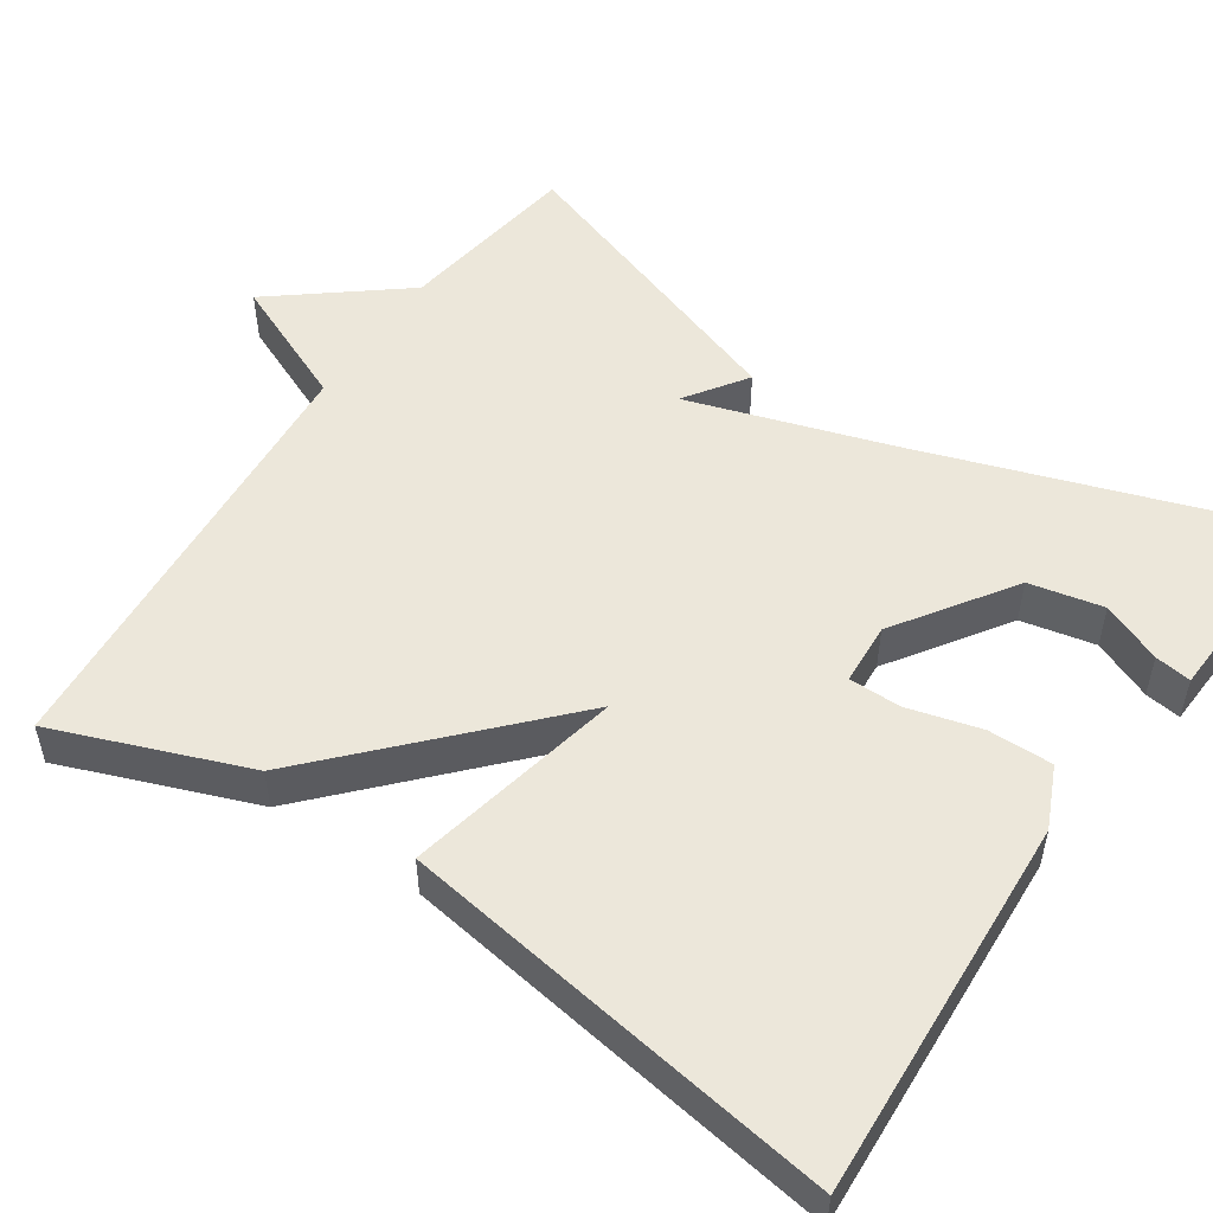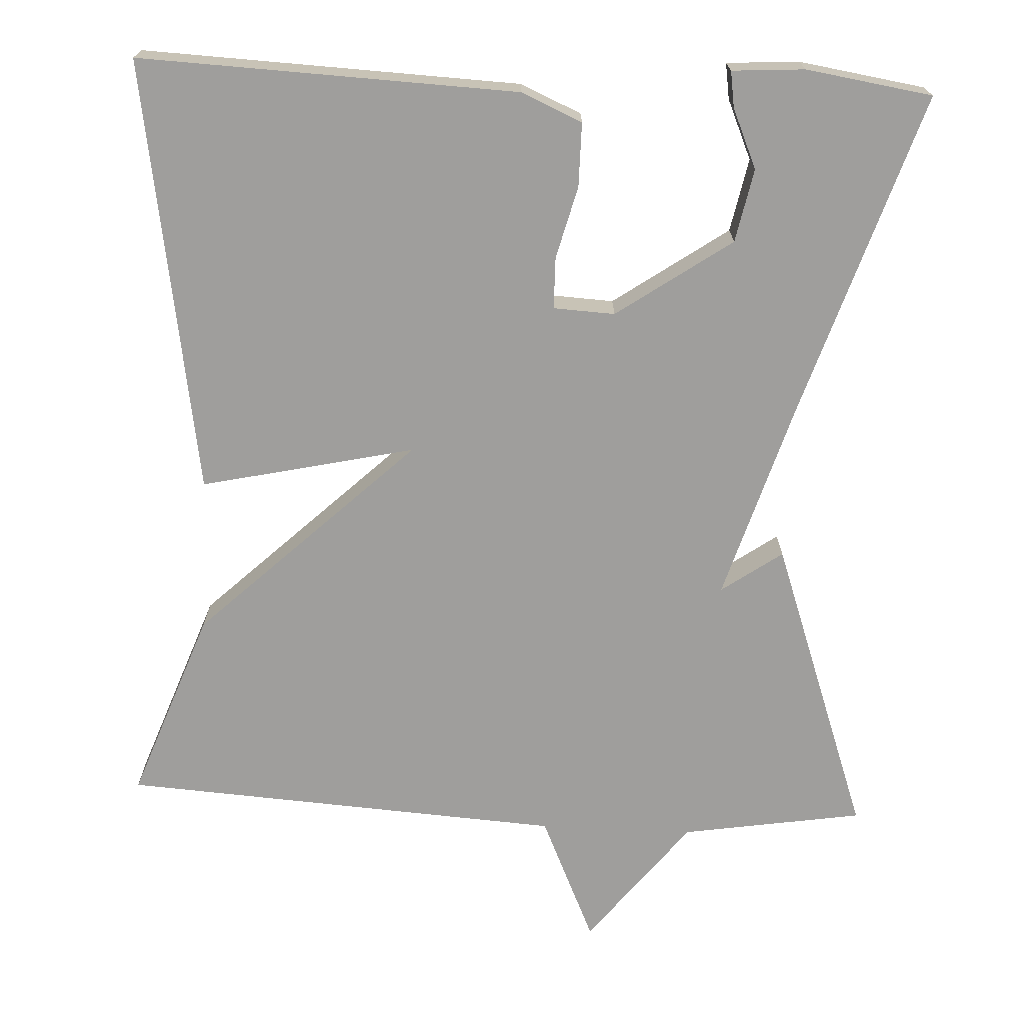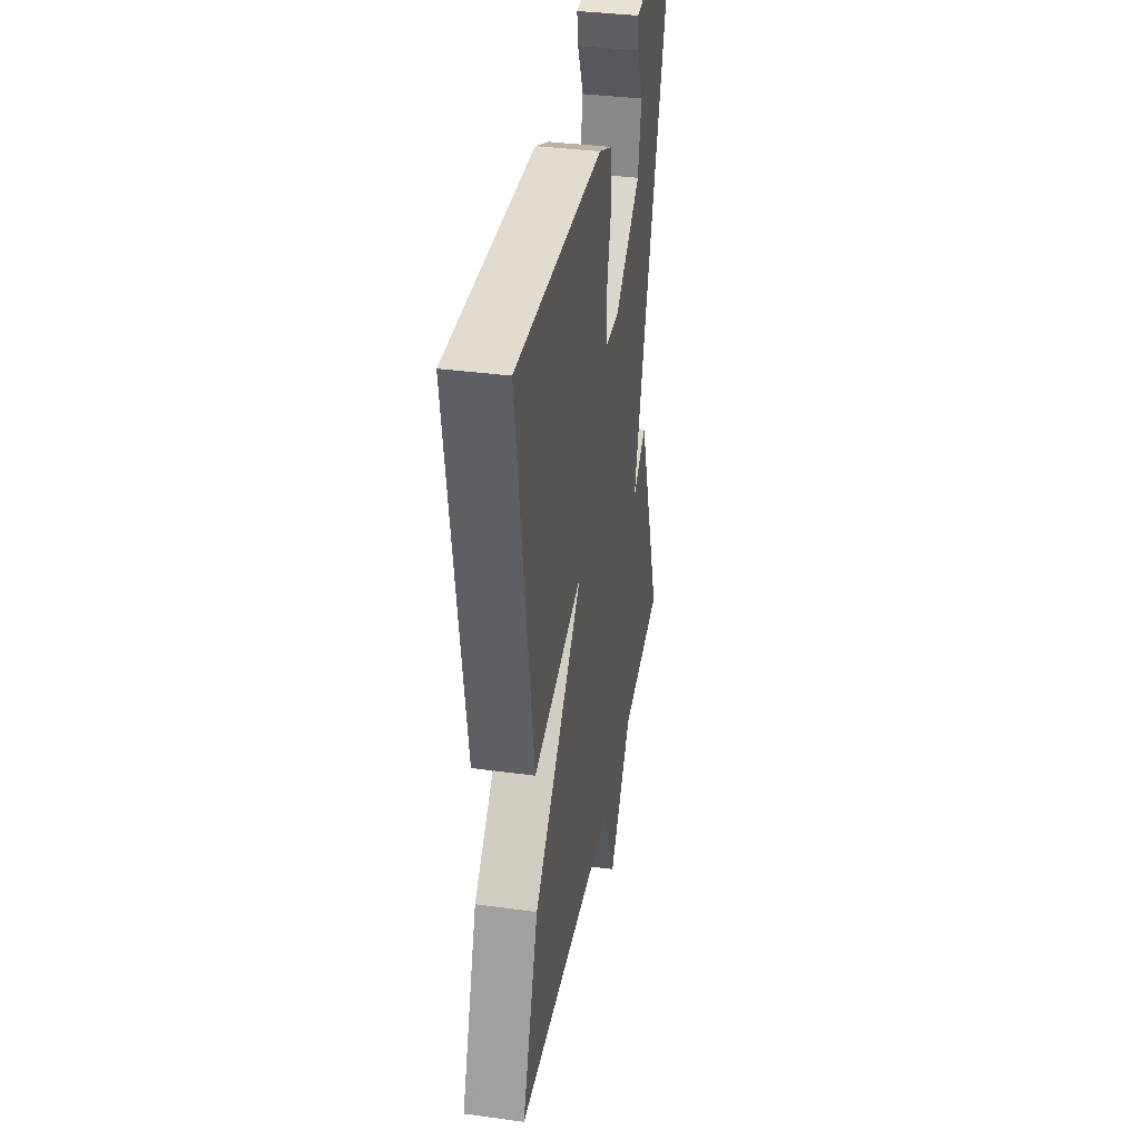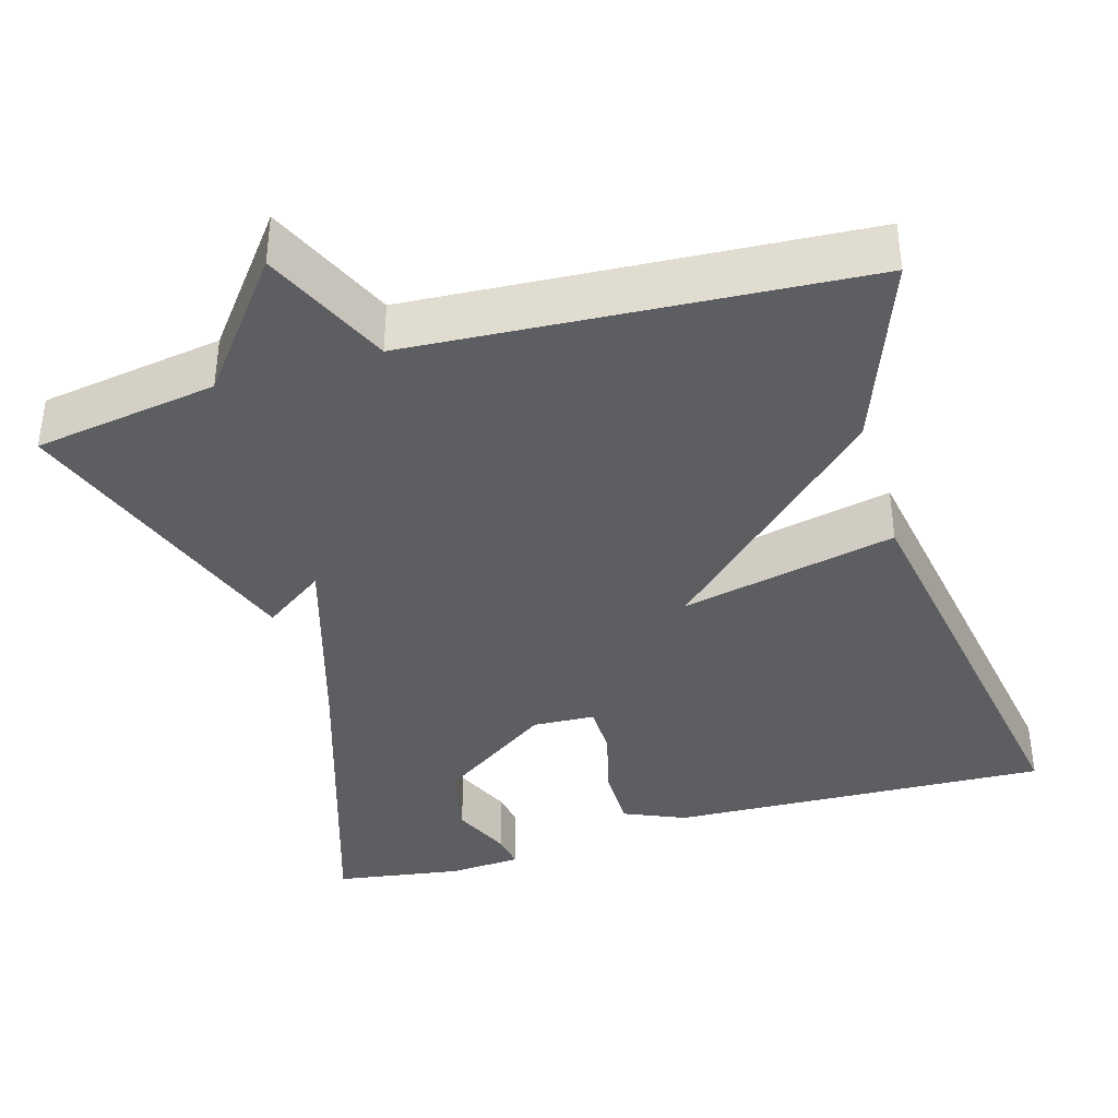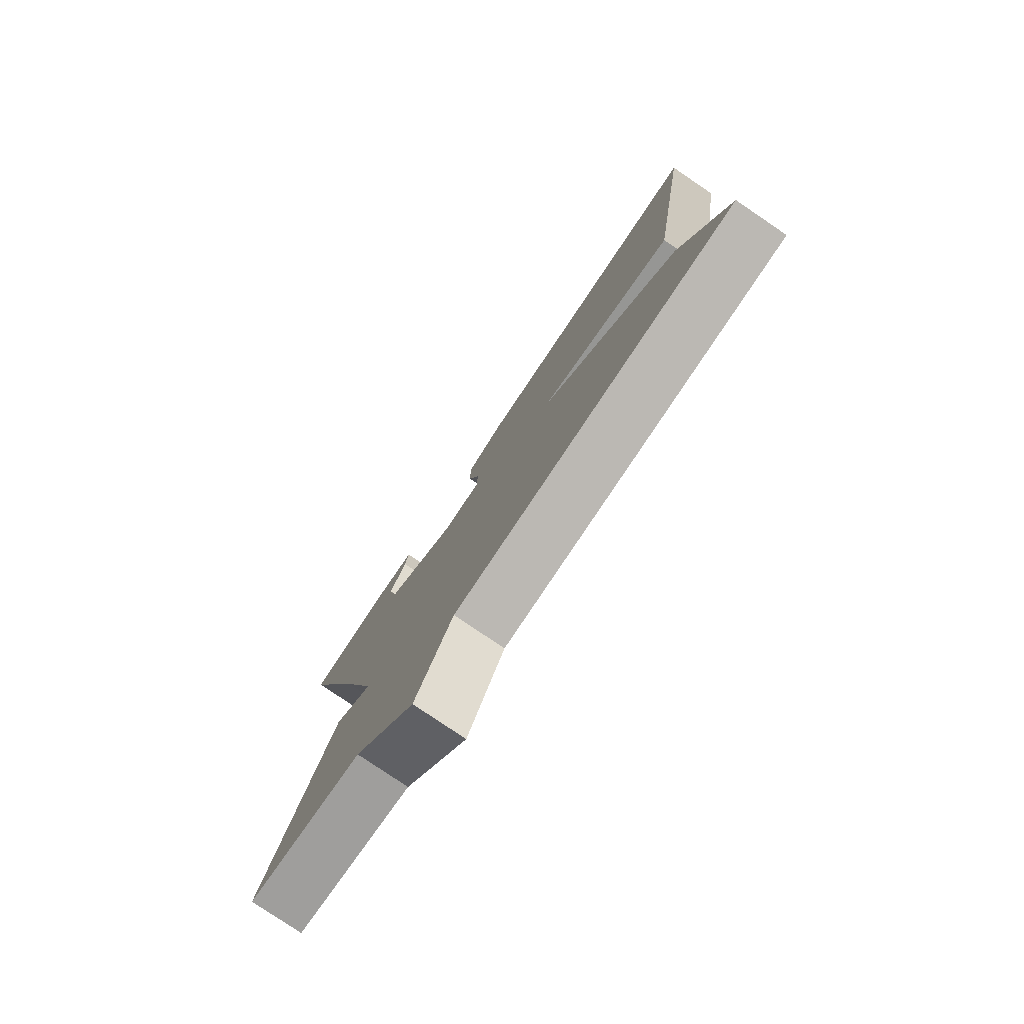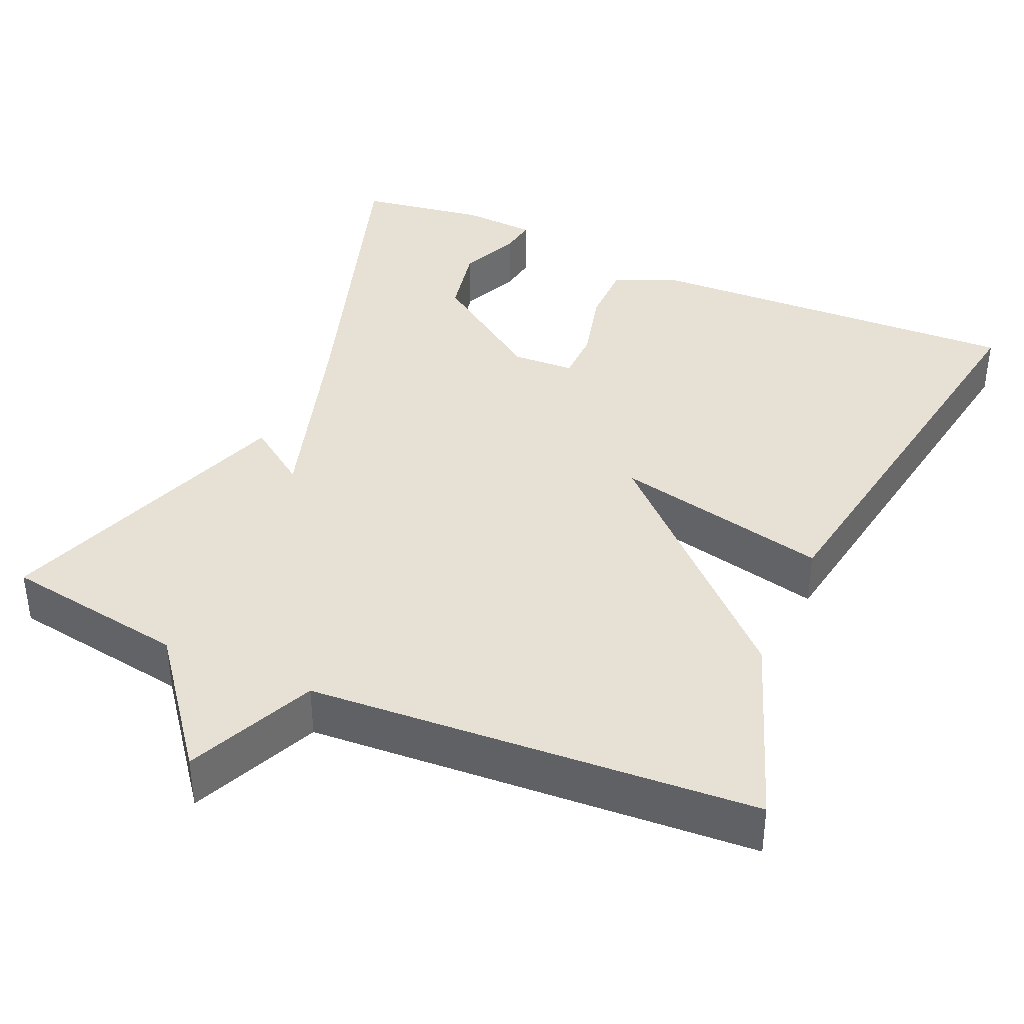
<metadata>
{"format":"obj","ext":"obj","renderer":"f3d","projection":"perspective","resolution":1024,"background":"white","views":[{"elev":52.3,"azim":-56.6,"up":"+Y"},{"elev":-71.0,"azim":-2.7,"up":"+Y"},{"elev":36.5,"azim":-80.0,"up":"+Z"},{"elev":-38.2,"azim":-163.5,"up":"+Y"},{"elev":-79.4,"azim":-124.1,"up":"+Z"},{"elev":39.2,"azim":-156.1,"up":"+Y"}]}
</metadata>
<code>
v 0.5 0.07 -0.5
v 0.267 0.07 -0.537
v 0.14 0.07 -0.7
v 0.067 0.07 -0.537
v -0.5 0.07 -0.5
v -0.41 0.07 -0.256
v -0.136 0.07 0.005
v -0.41 0.07 -0.056
v -0.5 0.07 0.5
v -0.015 0.07 0.48
v 0.063 0.07 0.446
v 0.063 0.07 0.364
v 0.039 0.07 0.271
v 0.04 0.07 0.205
v 0.119 0.07 0.201
v 0.266 0.07 0.303
v 0.285 0.07 0.397
v 0.252 0.07 0.473
v 0.245 0.07 0.519
v 0.338 0.07 0.525
v 0.5 0.07 0.5
v 0.364 0.07 0.082
v 0.286 0.07 -0.173
v 0.364 0.07 -0.118
v 0.5 0 -0.5
v 0.267 0 -0.537
v 0.14 0 -0.7
v 0.067 0 -0.537
v -0.5 0 -0.5
v -0.41 0 -0.256
v -0.136 0 0.005
v -0.41 0 -0.056
v -0.5 0 0.5
v -0.015 0 0.48
v 0.063 0 0.446
v 0.063 0 0.364
v 0.039 0 0.271
v 0.04 0 0.205
v 0.119 0 0.201
v 0.266 0 0.303
v 0.285 0 0.397
v 0.252 0 0.473
v 0.245 0 0.519
v 0.338 0 0.525
v 0.5 0 0.5
v 0.364 0 0.082
v 0.286 0 -0.173
v 0.364 0 -0.118
f 23 24 1 2
f 20 21 22
f 20 22 23
f 17 18 19 20
f 16 17 20 23
f 2 3 4
f 23 2 4
f 16 23 4
f 15 16 4
f 11 12 13
f 10 11 13
f 9 10 13
f 8 9 13
f 7 8 13
f 7 13 14
f 5 6 7
f 4 5 7
f 15 4 7
f 7 14 15
f 26 25 48 47
f 46 45 44
f 47 46 44
f 44 43 42 41
f 47 44 41 40
f 28 27 26
f 28 26 47
f 28 47 40
f 28 40 39
f 37 36 35
f 37 35 34
f 37 34 33
f 37 33 32
f 37 32 31
f 38 37 31
f 31 30 29
f 31 29 28
f 31 28 39
f 39 38 31
f 1 25 26 2
f 2 26 27 3
f 3 27 28 4
f 4 28 29 5
f 5 29 30 6
f 6 30 31 7
f 7 31 32 8
f 8 32 33 9
f 9 33 34 10
f 10 34 35 11
f 11 35 36 12
f 12 36 37 13
f 13 37 38 14
f 14 38 39 15
f 15 39 40 16
f 16 40 41 17
f 17 41 42 18
f 18 42 43 19
f 19 43 44 20
f 20 44 45 21
f 21 45 46 22
f 22 46 47 23
f 23 47 48 24
f 24 48 25 1

</code>
